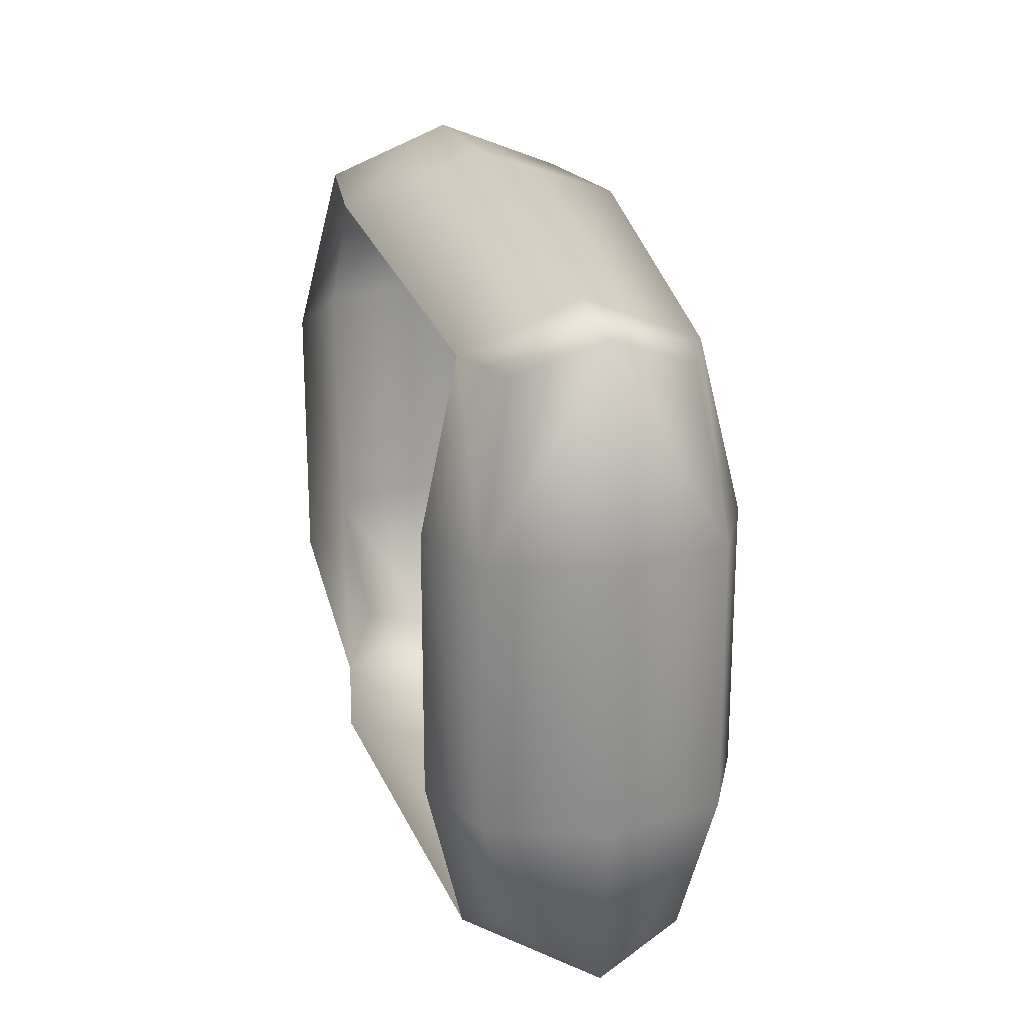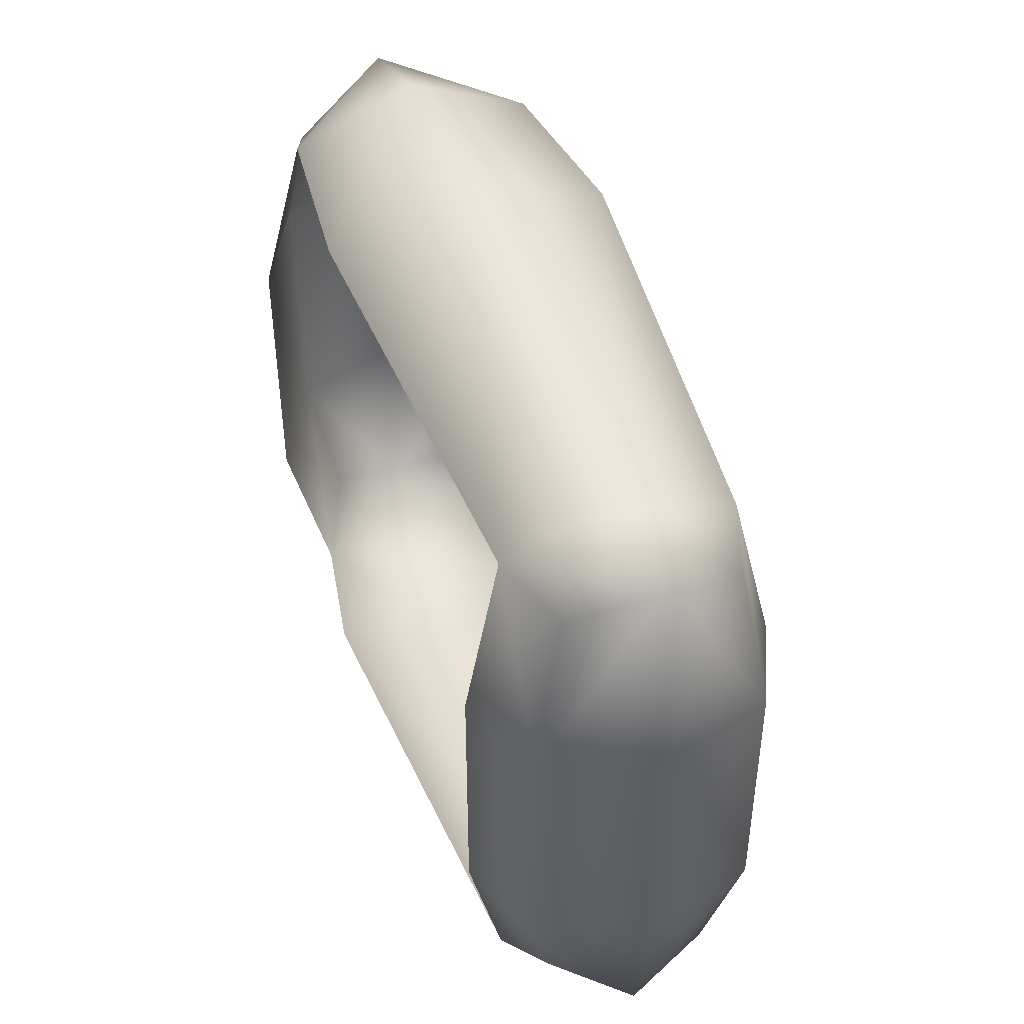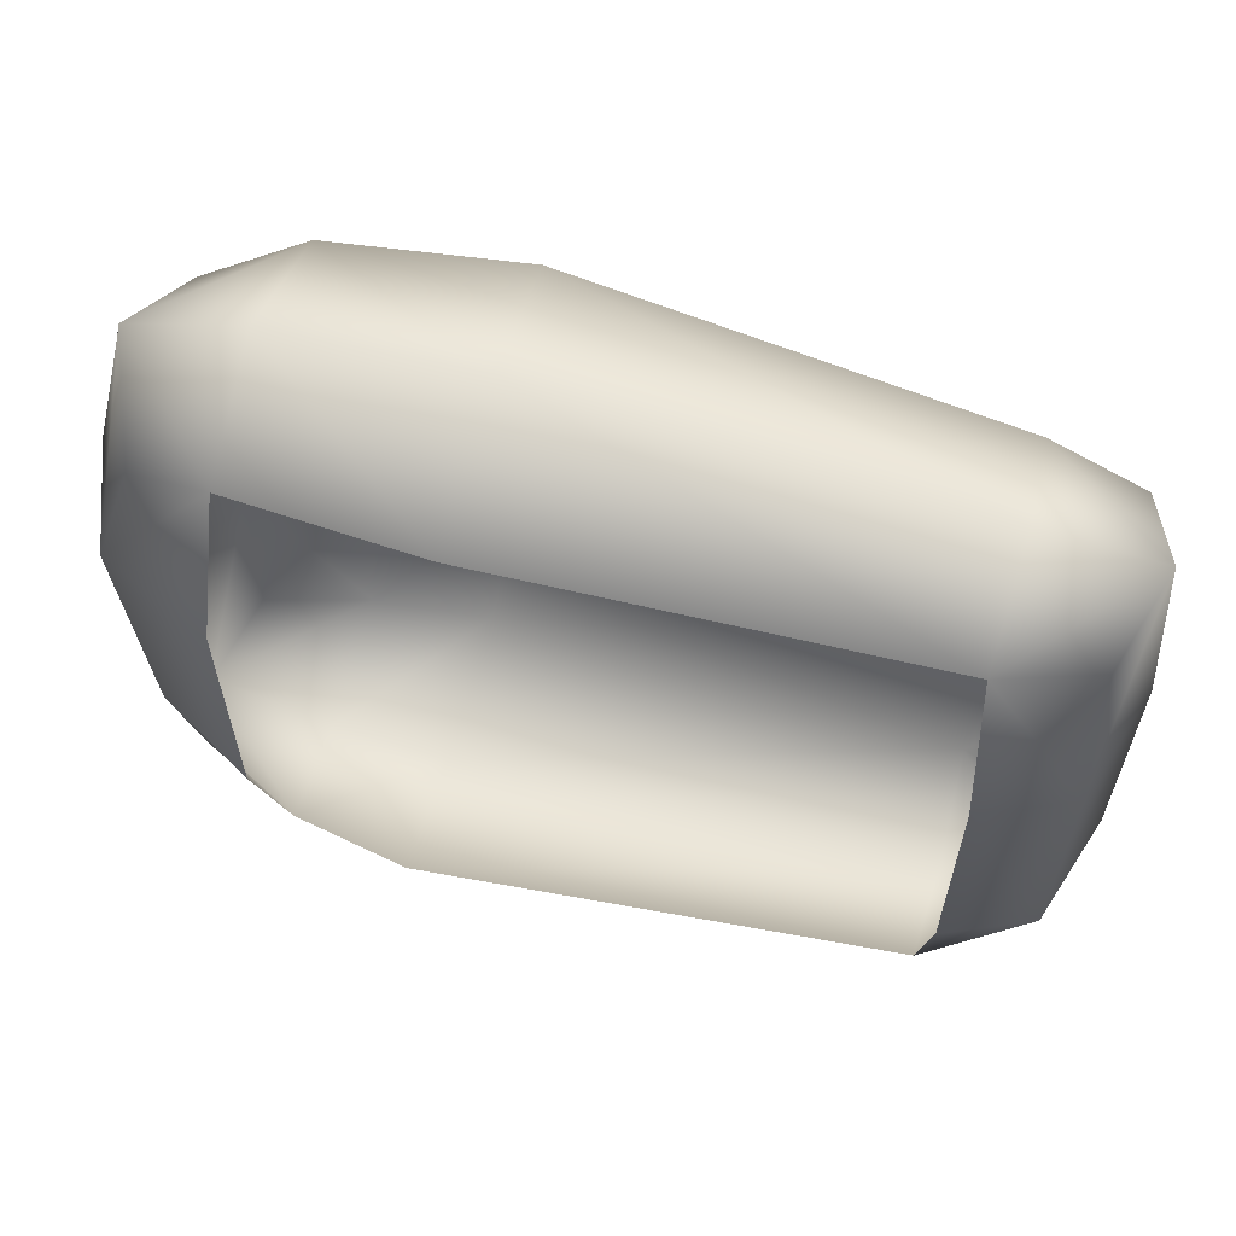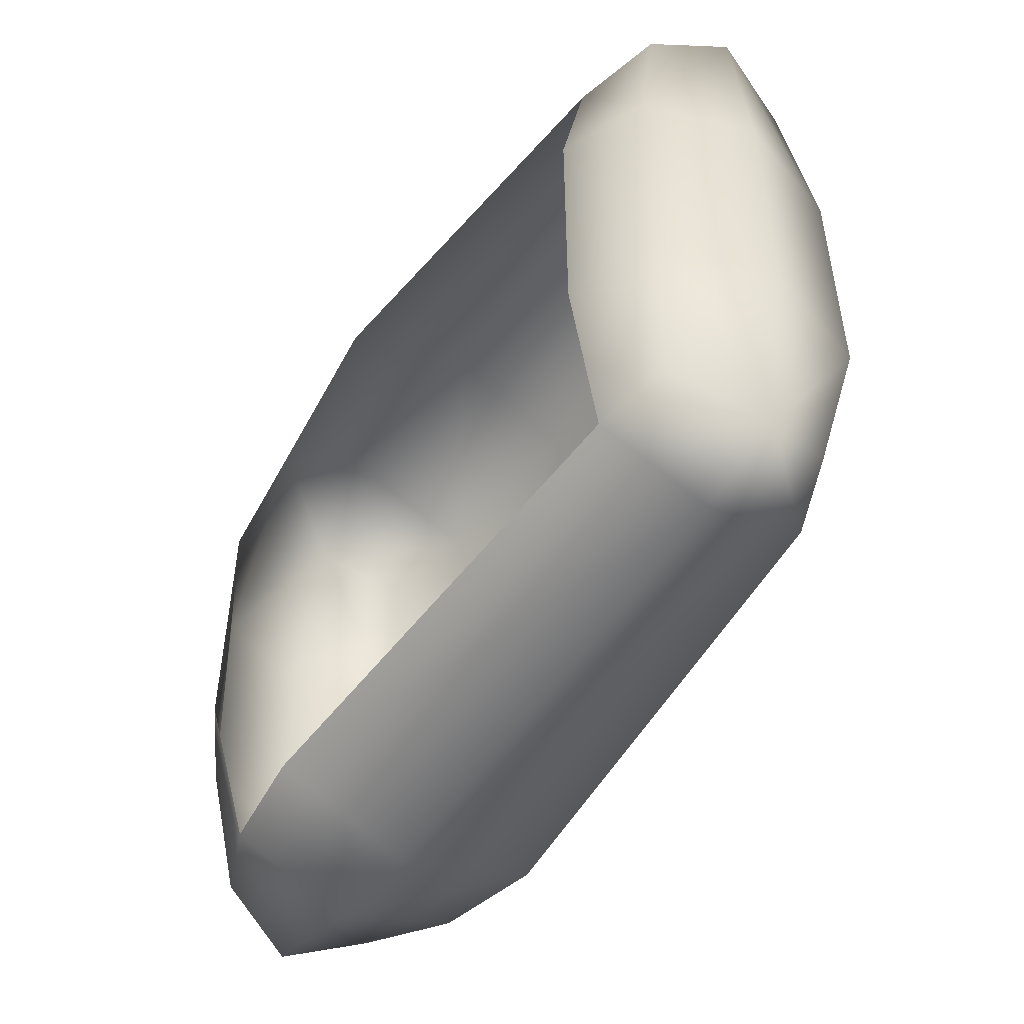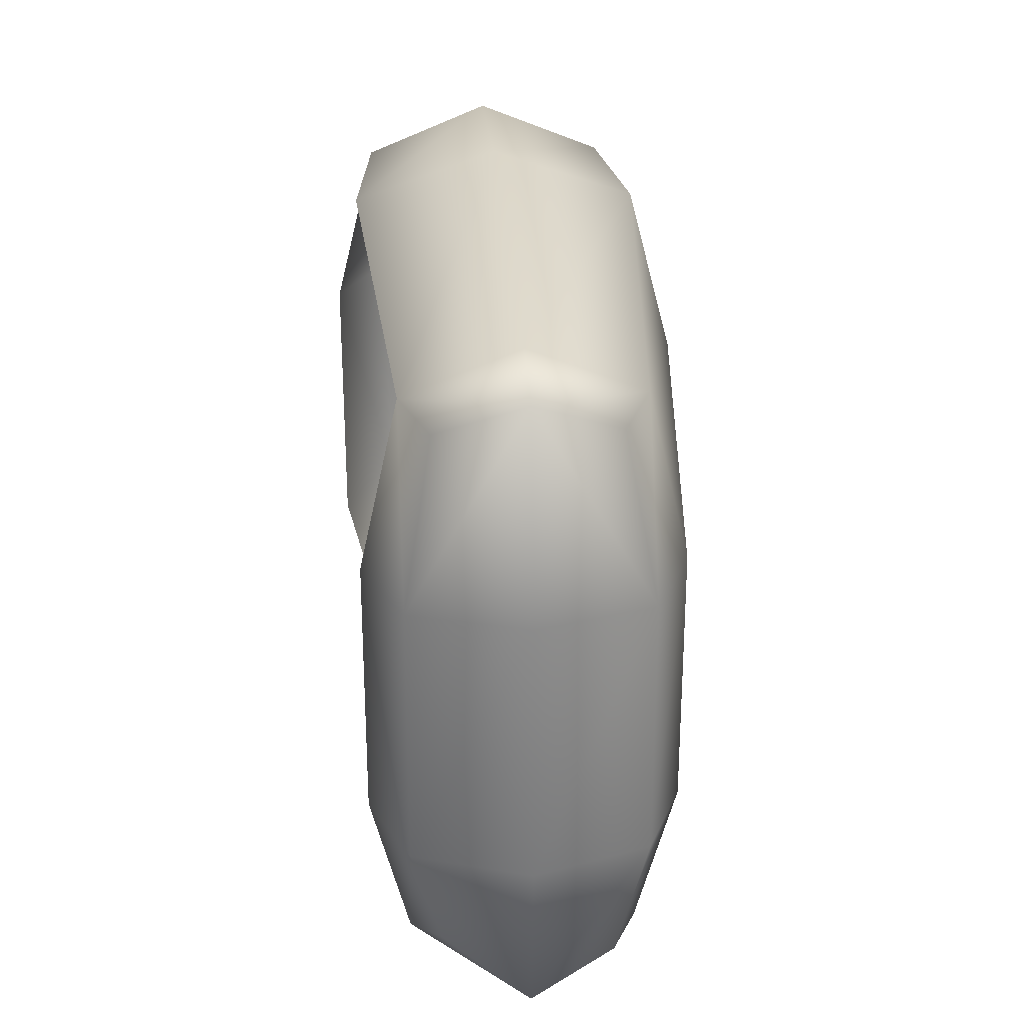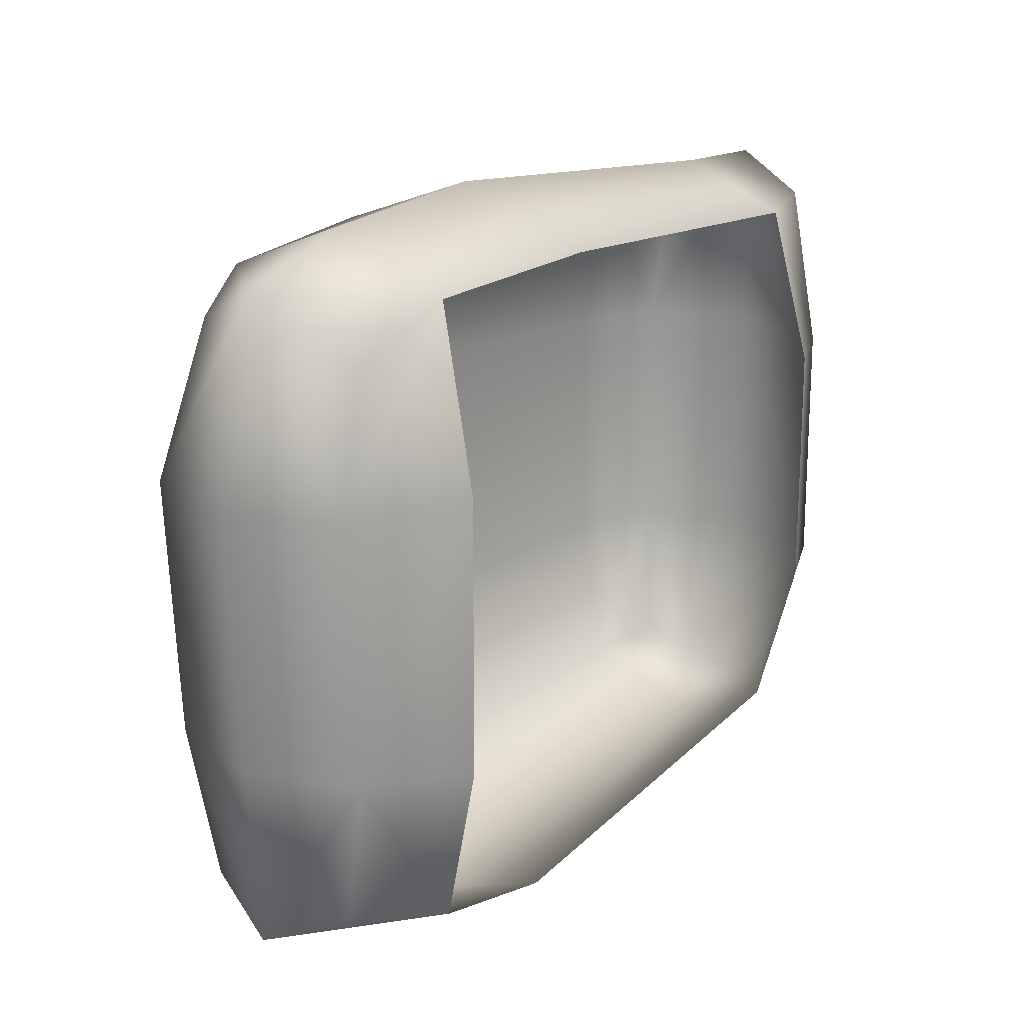
<metadata>
{"format":"obj","ext":"obj","renderer":"f3d","projection":"perspective","resolution":1024,"background":"white","views":[{"elev":22.0,"azim":77.1,"up":"+Z"},{"elev":45.3,"azim":71.0,"up":"+Z"},{"elev":61.8,"azim":15.6,"up":"+Z"},{"elev":-50.4,"azim":56.5,"up":"+Z"},{"elev":27.7,"azim":86.0,"up":"+Z"},{"elev":18.6,"azim":-53.7,"up":"+Z"}]}
</metadata>
<code>
g fcbg_desertcrystal_cargo_01
v 0.5105 0.05946 0.1498
v 0.4067 0.0145 0.1498
v 0.3912 0.05946 0.3458
v 0.5105 0.05946 -0.1614
v 0.4067 0.0145 -0.1614
v 0.3912 0.05946 -0.3487
v 0.4989 0.09101 0.3536
v 0.5318 0.1909 0.3978
v 0.4655 0.09442 -0.3113
v 0.3912 0.05946 0.3458
v 0.5528 0.1943 0.1517
v 0.5528 0.1943 -0.1635
v 0.5076 0.1959 -0.3742
v 0.3912 0.05946 -0.3487
v 0.3969 0.1943 -0.402
v -0.2052 0.02174 -0.3871
v -0.2115 0.1943 -0.4464
v -0.3504 0.04373 -0.3723
v -0.3559 0.1943 -0.4292
v -0.5092 0.1948 -0.3857
v -0.4722 0.09493 -0.3438
v -0.4853 0.05946 -0.1614
v -0.5331 0.1943 -0.1635
v -0.3504 0.04373 -0.3723
v -0.3652 -0.006464 -0.1723
v -0.5528 0.1943 0.1517
v -0.3652 -0.006464 0.1599
v -0.5051 0.05946 0.1498
v -0.3504 0.04373 0.3692
v -0.4568 0.07516 0.3078
v -0.4953 0.1937 0.3799
v -0.3504 0.04373 0.3692
v -0.3559 0.1943 0.4292
v -0.1204 0.02174 0.384
v -0.1133 0.1943 0.4464
v -0.3504 0.3449 0.3692
v -0.4953 0.1937 0.3799
v 0.3969 0.1943 0.402
v -0.1204 0.3669 0.384
v 0.3912 0.3292 0.3458
v -0.4583 0.2936 0.3357
v -0.5051 0.3292 0.1498
v -0.5528 0.1943 0.1517
v -0.3652 0.3951 0.1599
v -0.4853 0.3292 -0.1614
v -0.5331 0.1943 -0.1635
v -0.5092 0.1948 -0.3857
v -0.1436 0.4244 0.1662
v -0.3652 0.3951 -0.1723
v -0.4722 0.2947 -0.3438
v -0.3504 0.3449 -0.3723
v -0.3559 0.1943 -0.4292
v -0.1816 0.4244 -0.1793
v -0.2052 0.3669 -0.3871
v -0.2115 0.1943 -0.4464
v 0.4067 0.3741 0.1498
v 0.3912 0.3292 -0.3487
v 0.3969 0.1943 -0.402
v 0.5076 0.1959 -0.3742
v 0.4067 0.3741 -0.1614
v 0.5105 0.3292 -0.1614
v 0.4746 0.2958 -0.3322
v 0.5528 0.1943 -0.1635
v 0.5105 0.3292 0.1498
v 0.5528 0.1943 0.1517
v 0.4989 0.2908 0.3536
g fcbg_desertcrystal_cargo_01_0
f 3 2 1
f 1 2 4
f 2 5 4
f 4 5 6
f 7 3 1
f 7 1 8
f 9 4 6
f 7 8 10
f 1 4 11
f 1 11 8
f 4 12 11
f 13 12 4
f 9 13 4
f 9 14 13
f 14 15 13
f 15 14 16
f 17 15 16
f 17 16 18
f 19 17 18
f 20 19 18
f 21 20 18
f 21 22 20
f 22 23 20
f 21 24 22
f 24 25 22
f 26 23 22
f 22 25 27
f 28 26 22
f 28 22 27
f 28 27 29
f 30 28 29
f 31 26 28
f 30 31 28
f 30 32 31
f 32 33 31
f 32 34 33
f 34 35 33
f 34 10 35
f 33 35 36
f 37 33 36
f 10 38 35
f 8 38 10
f 35 38 39
f 35 39 36
f 40 38 8
f 38 40 39
f 41 37 36
f 41 42 37
f 41 36 42
f 42 43 37
f 36 39 44
f 36 44 42
f 42 45 43
f 45 46 43
f 47 46 45
f 39 48 44
f 39 40 48
f 44 49 42
f 49 45 42
f 44 48 49
f 50 47 45
f 50 45 51
f 50 51 47
f 45 49 51
f 51 52 47
f 48 53 49
f 49 53 51
f 51 54 52
f 53 54 51
f 54 55 52
f 48 56 53
f 40 56 48
f 54 57 55
f 57 58 55
f 59 58 57
f 53 60 54
f 56 60 53
f 60 57 54
f 61 60 56
f 57 60 61
f 62 59 57
f 62 57 61
f 62 61 59
f 61 63 59
f 64 61 56
f 63 61 64
f 64 56 40
f 65 63 64
f 8 65 64
f 66 64 40
f 66 8 64
f 66 40 8

</code>
